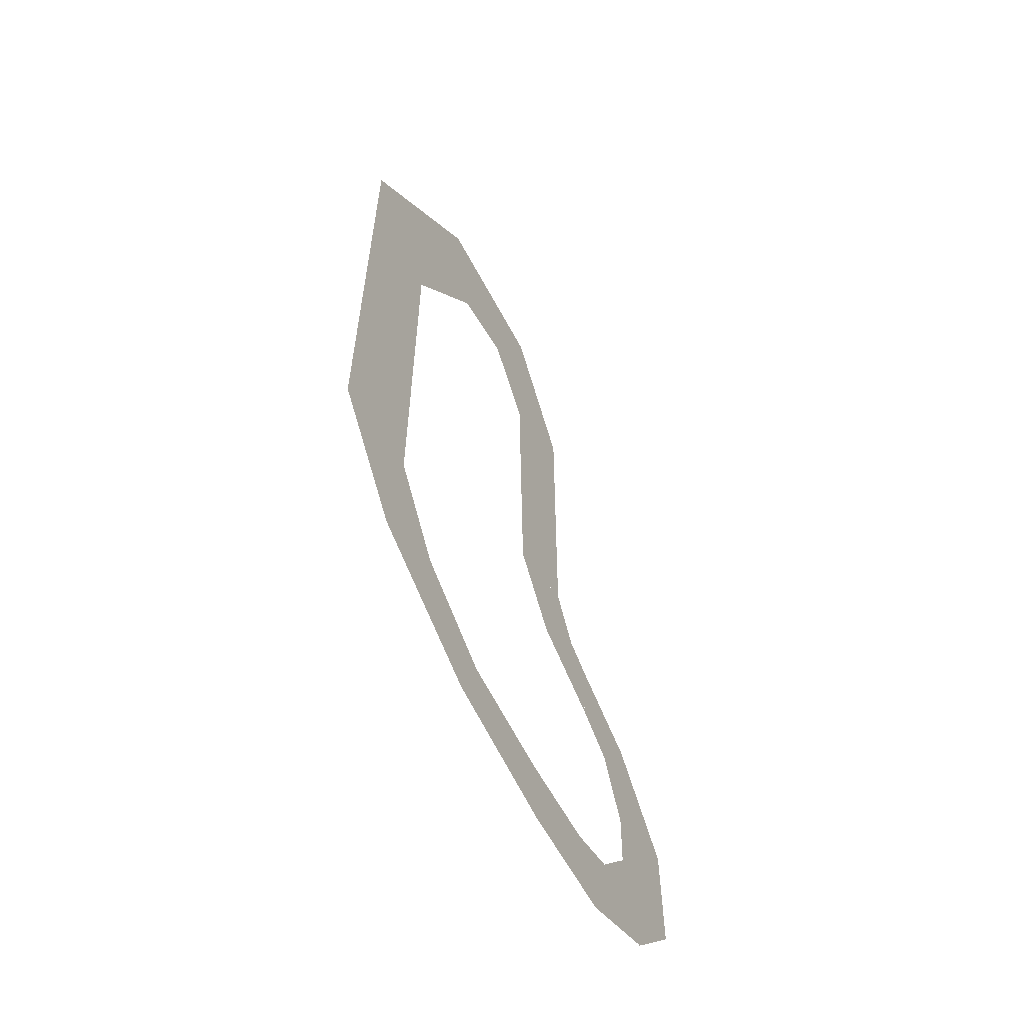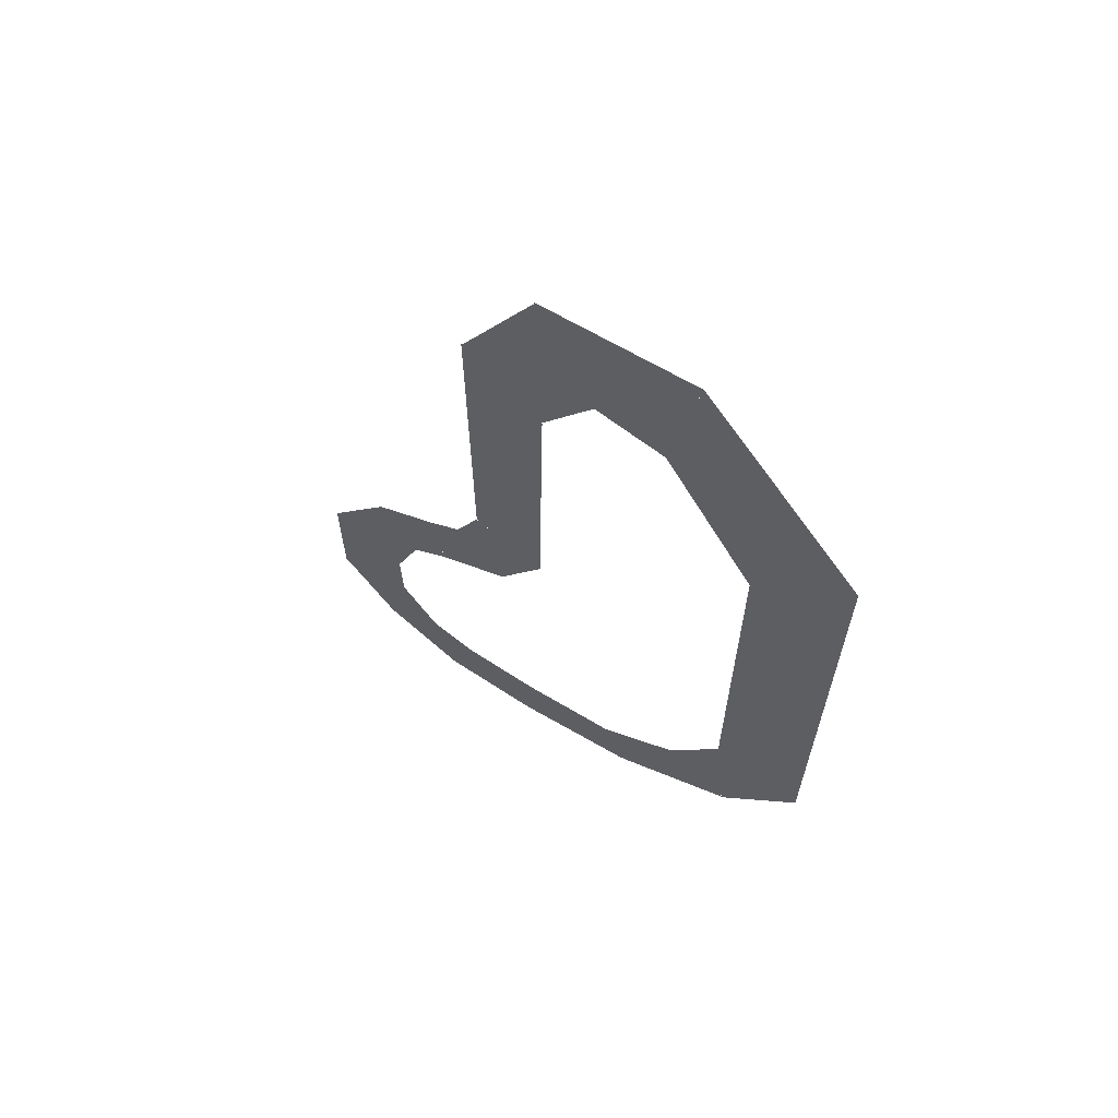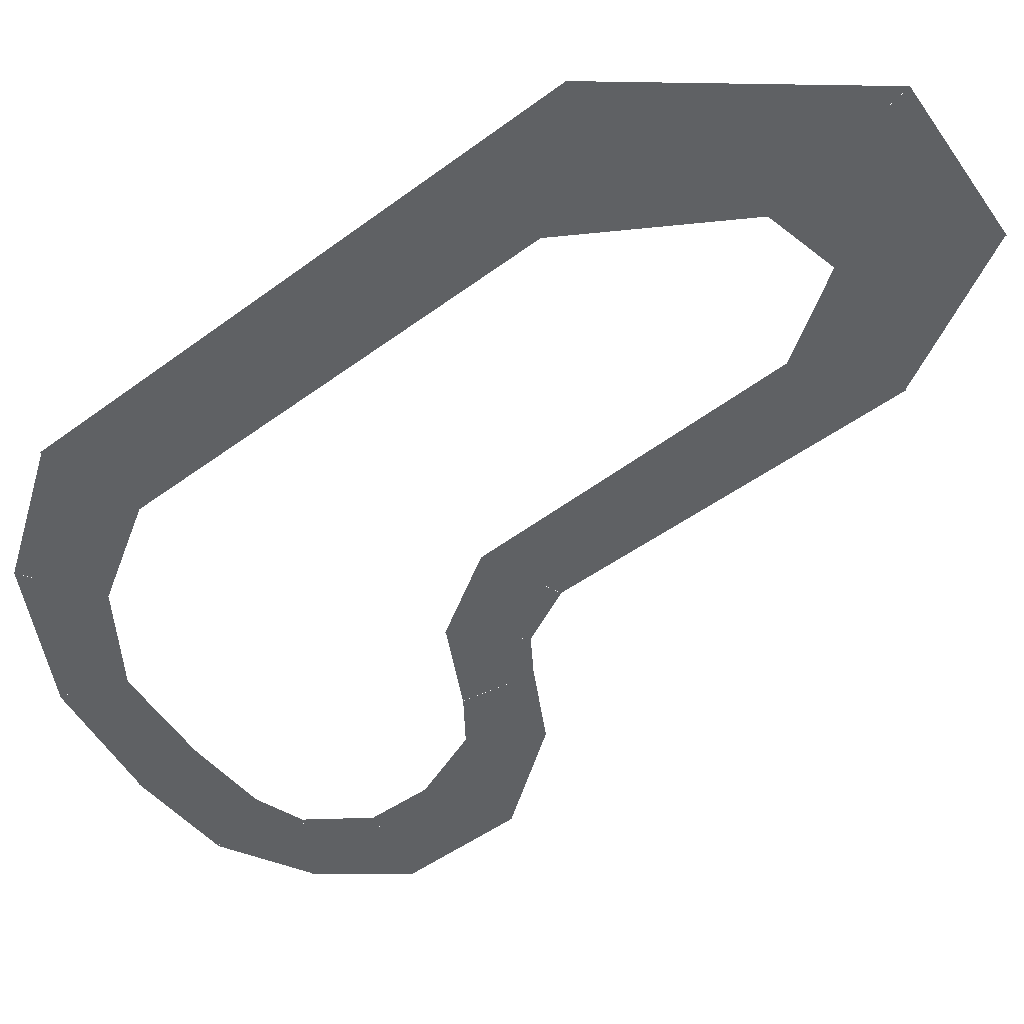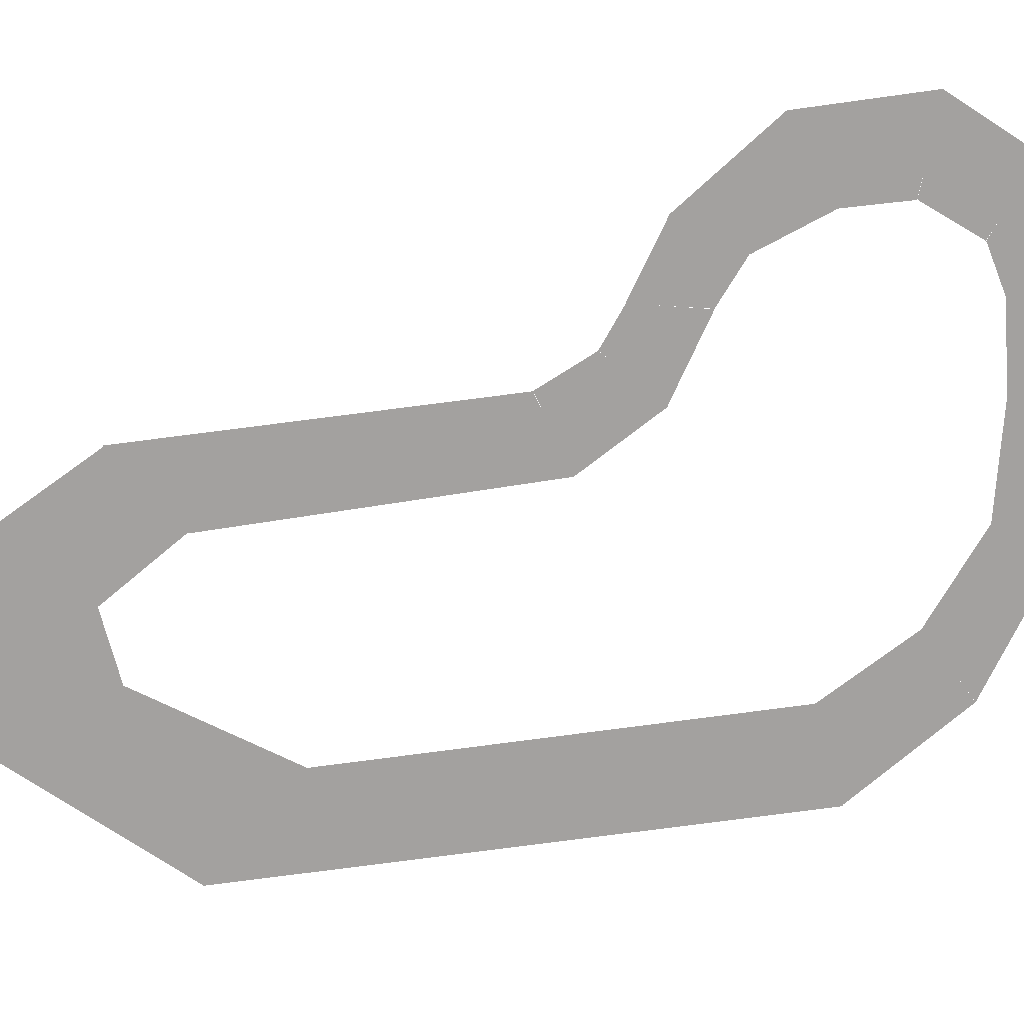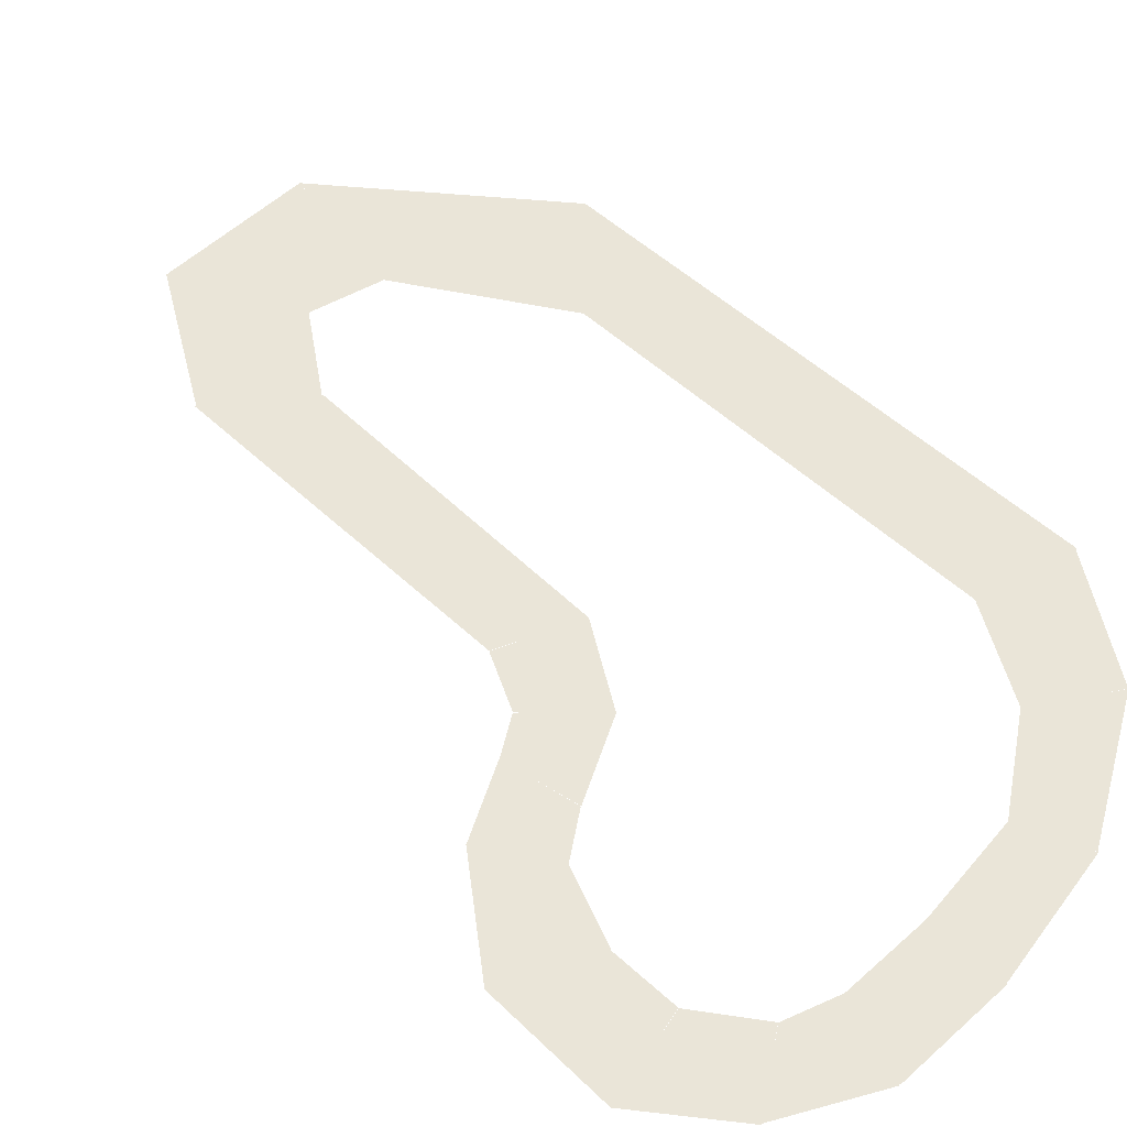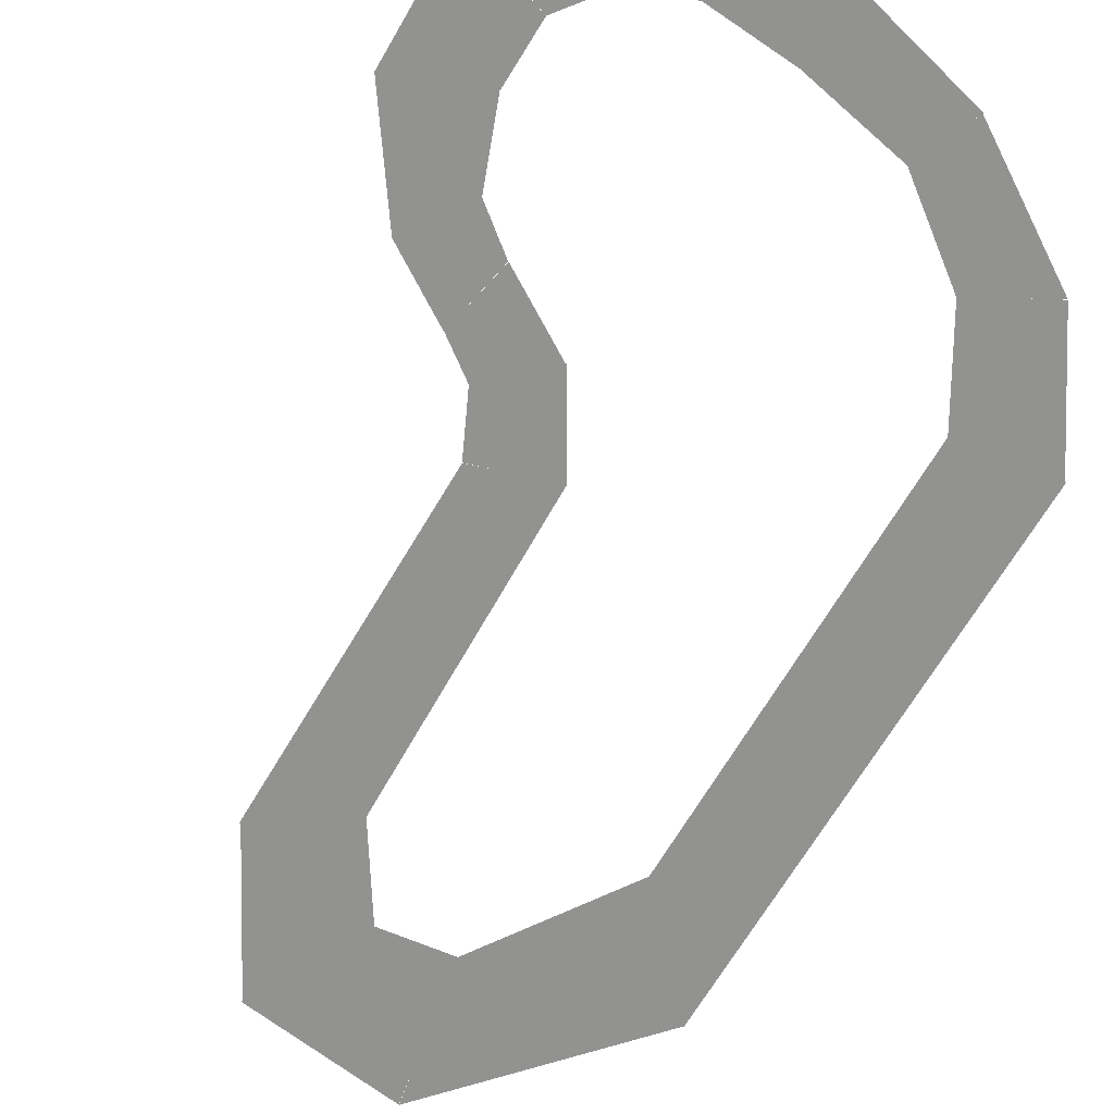
<metadata>
{"format":"obj","ext":"obj","renderer":"f3d","projection":"perspective","resolution":1024,"background":"white","views":[{"elev":-61.2,"azim":-60.3,"up":"+Z"},{"elev":66.1,"azim":-145.3,"up":"+Z"},{"elev":-45.9,"azim":-49.2,"up":"+Y"},{"elev":-72.3,"azim":97.8,"up":"+Y"},{"elev":45.4,"azim":138.4,"up":"+Y"},{"elev":-66.3,"azim":149.9,"up":"+Y"}]}
</metadata>
<code>
o Plane.005
v -8.675 0.000222 7.567
v -4.756 0.000222 11.94
v -6.391 0.000222 5.032
v -4.112 0.000222 8.42
f 1 2 4 3
o Plane.002_Plane.004
v -4.752 0.000222 11.94
v -0.9793 0.000222 11.39
v -4.122 0.000222 8.424
v -2.395 0.000222 8.63
f 5 6 8 7
o Plane.001_Plane.003
v -2.399 -3e-06 8.634
v -1.01 -3e-06 11.4
v -1.107 -3e-06 6.593
v 0.8552 -3e-06 7.909
f 9 10 12 11
o Plane
v -1.126 -3e-06 6.586
v 0.8743 -3e-06 7.933
v -0.9985 -3e-06 -1.079
v 0.8209 -3e-06 -0.508
f 13 14 16 15
o Plane.003_Plane.018
v -0.9991 -3e-06 -1.067
v 0.8273 -3e-06 -0.5131
v 0.1623 -3e-06 -3.062
v 1.45 -3e-06 -1.862
f 17 18 20 19
o Plane.004_Plane.019
v 0.1592 6e-06 -3.041
v 1.454 6e-06 -1.861
v 1.961 6e-06 -4.171
v 2.305 6e-06 -2.503
f 21 22 24 23
o Plane.007_Plane.020
v 2.304 6e-06 -2.494
v 3.901 6e-06 -3.53
v 1.969 6e-06 -4.17
v 2.937 6e-06 -4.953
f 25 26 28 27
o Plane.016_Plane.021
v 2.93 9.5e-05 -4.951
v 3.903 9.5e-05 -3.525
v 3.573 9.5e-05 -6.679
v 5.573 9.5e-05 -5.945
f 29 30 32 31
o Plane.017_Plane.022
v 3.585 9.5e-05 -6.665
v 5.569 9.5e-05 -5.944
v 3.547 9.5e-05 -8.205
v 5.574 9.5e-05 -8.902
f 33 34 36 35
o Plane.018_Plane.023
v 2.584 9.5e-05 -9.428
v 3.548 9.5e-05 -8.211
v 4.091 9.5e-05 -10.6
v 5.563 9.5e-05 -8.885
f 37 38 40 39
o Plane.019_Plane.024
v 1.405 9.5e-05 -9.724
v 2.582 9.5e-05 -9.434
v 2.017 9.5e-05 -11.49
v 4.094 9.5e-05 -10.58
f 41 42 44 43
o Plane.020_Plane.025
v -0.599 9.5e-05 -9.567
v 1.418 9.5e-05 -9.721
v -0.599 9.5e-05 -11.29
v 2.013 9.5e-05 -11.49
f 45 46 48 47
o Plane.021_Plane.026
v -3.096 9.5e-05 -9.054
v -0.5826 9.5e-05 -9.57
v -3.675 9.5e-05 -10.48
v -0.5959 9.5e-05 -11.28
f 49 50 52 51
o Plane.022_Plane.027
v -5.065 9.5e-05 -7.516
v -3.064 9.5e-05 -9.061
v -6.778 9.5e-05 -8.443
v -3.674 9.5e-05 -10.47
f 53 54 56 55
o Plane.023_Plane.028
v -8.672 9.5e-05 -5.548
v -6.371 9.5e-05 -5.257
v -6.78 9.5e-05 -8.439
v -5.068 9.5e-05 -7.527
f 57 58 60 59
o Plane.026_Plane.039
v -8.666 3.4e-05 7.597
v -6.369 3.4e-05 5.068
v -8.676 3.4e-05 -5.595
v -6.375 3.4e-05 -5.311
f 61 62 64 63

</code>
